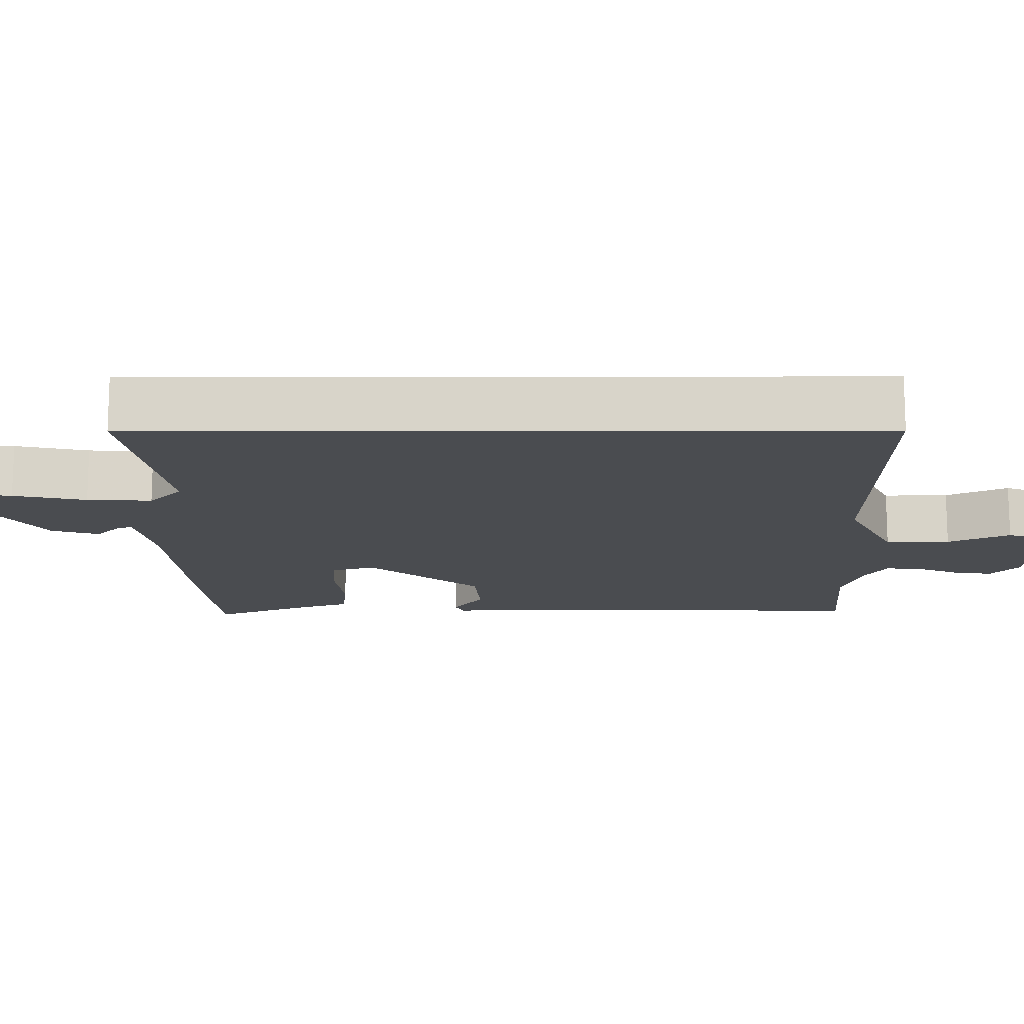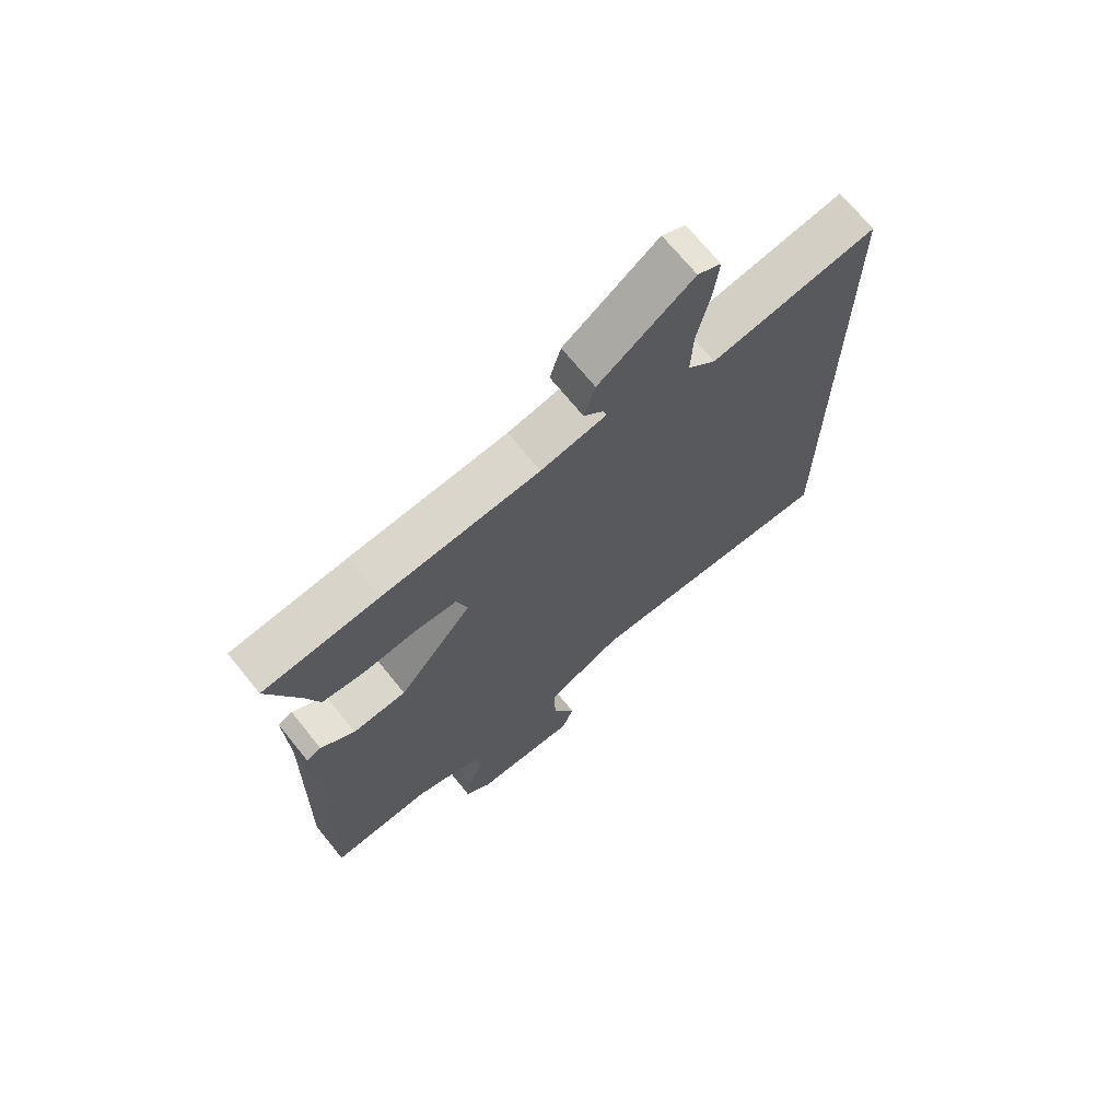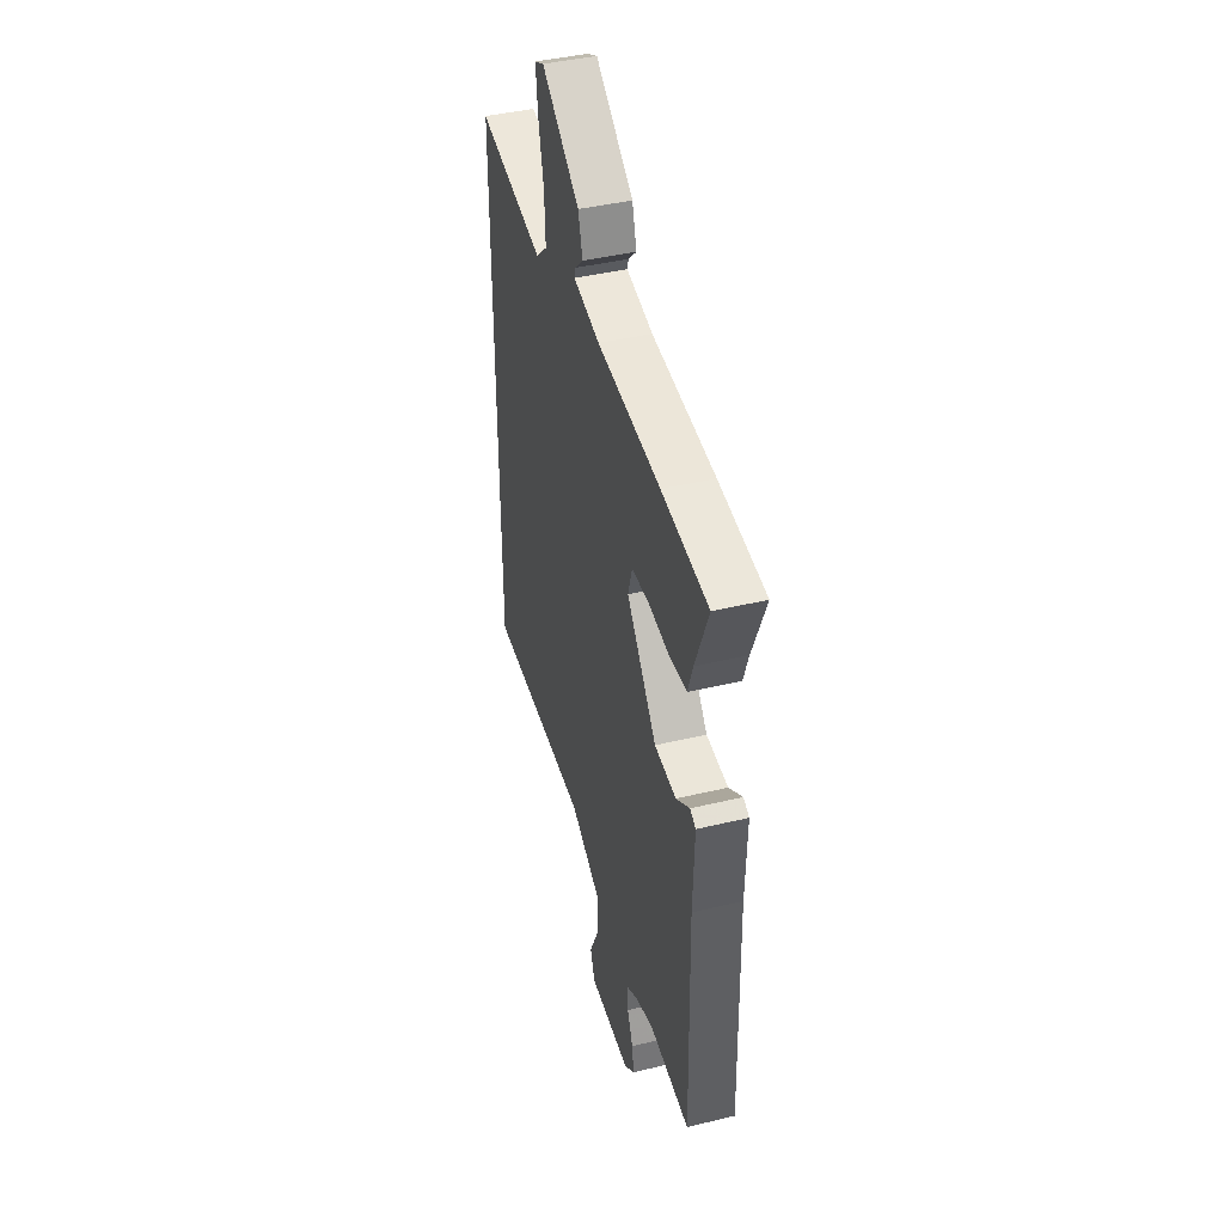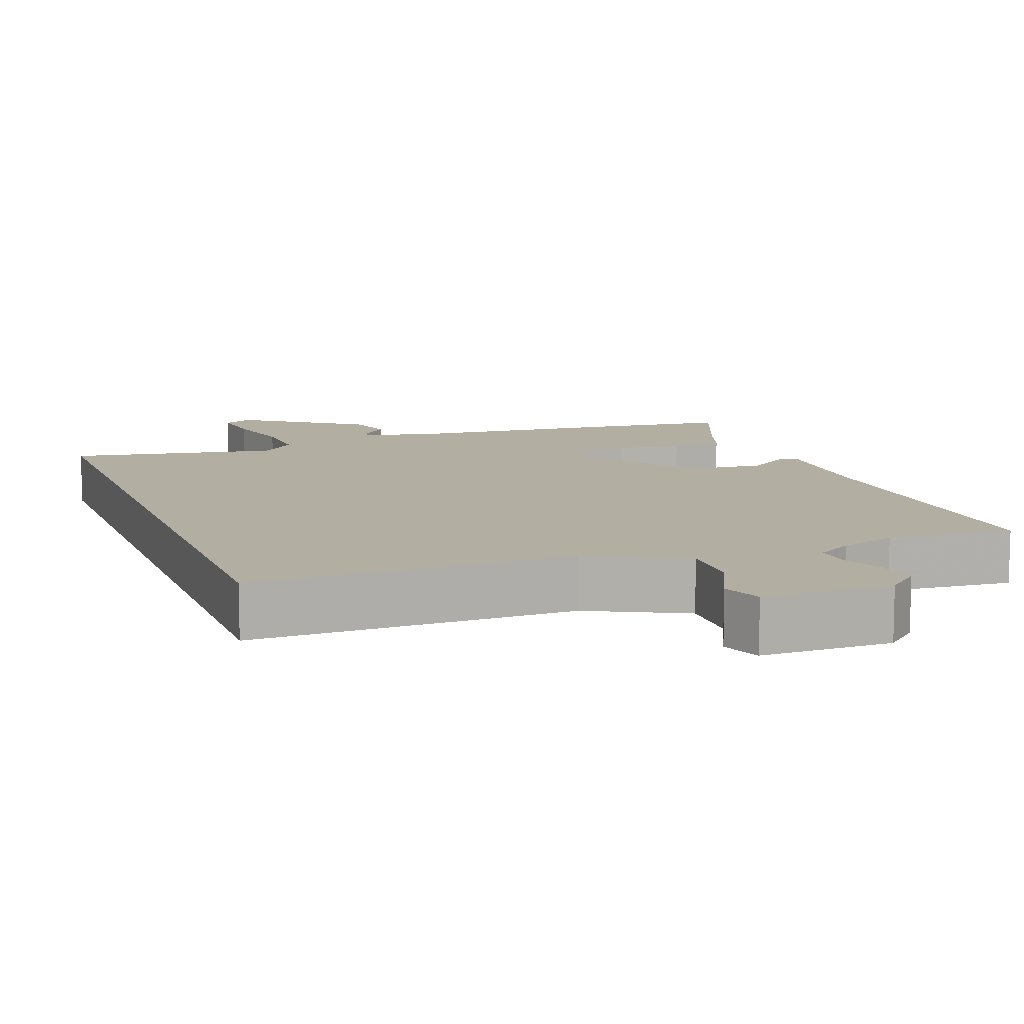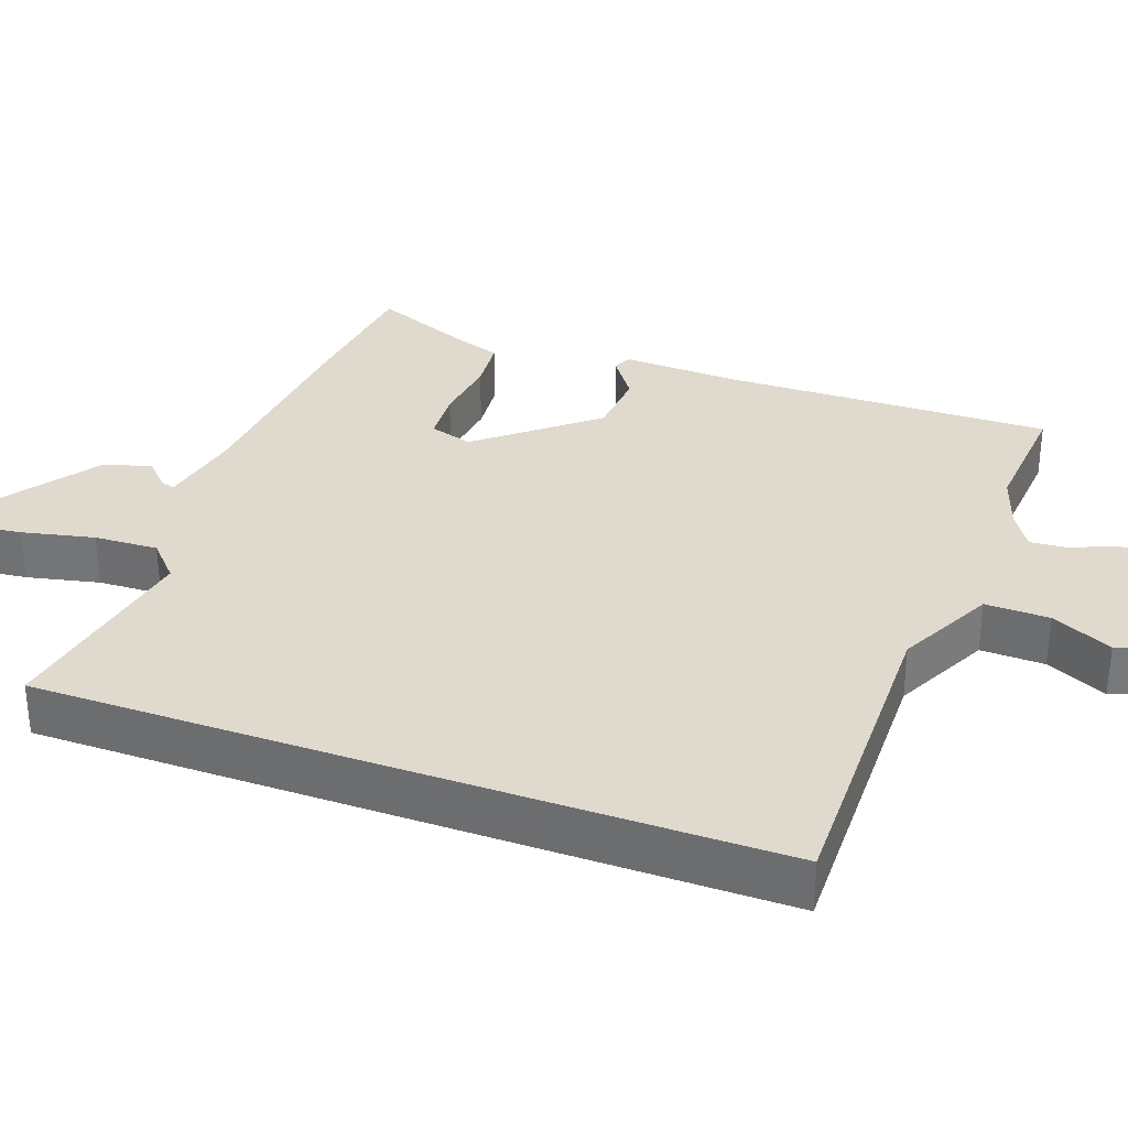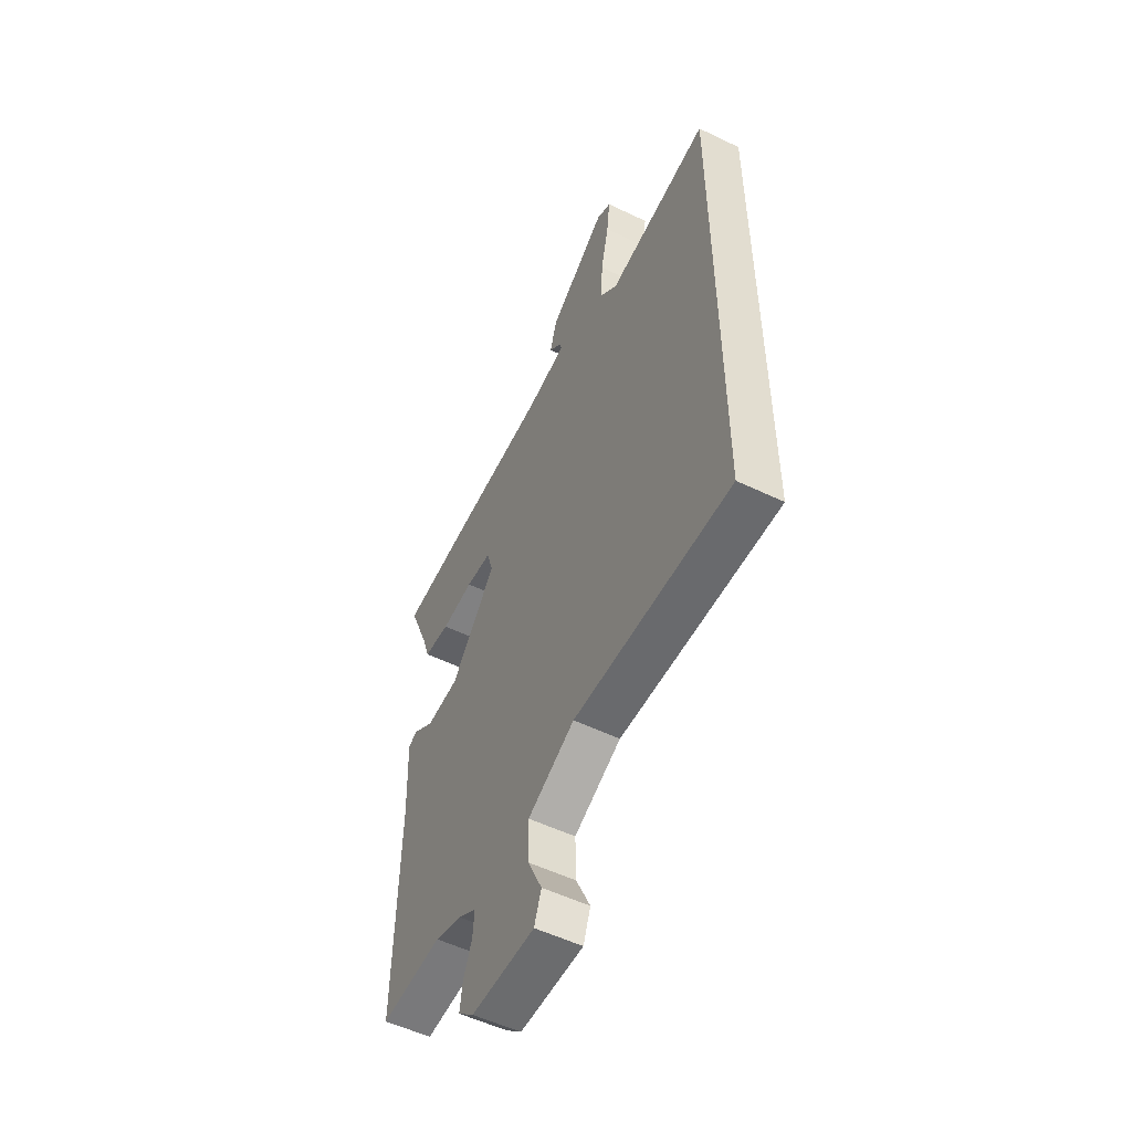
<metadata>
{"format":"obj","ext":"obj","renderer":"f3d","projection":"perspective","resolution":1024,"background":"white","views":[{"elev":-14.7,"azim":90.2,"up":"+Y"},{"elev":69.7,"azim":-38.9,"up":"+Z"},{"elev":42.3,"azim":-106.0,"up":"+Z"},{"elev":10.7,"azim":159.6,"up":"+Y"},{"elev":32.6,"azim":110.0,"up":"+Y"},{"elev":-53.9,"azim":62.9,"up":"+Z"}]}
</metadata>
<code>
v -0.554 0.07 0.494
v -0.356 0.07 0.516
v -0.088 0.07 0.539
v 0.024 0.07 0.562
v 0.019 0.07 0.581
v -0.016 0.07 0.615
v 0.003 0.07 0.679
v 0.164 0.07 0.792
v 0.204 0.07 0.773
v 0.195 0.07 0.698
v 0.173 0.07 0.6
v 0.169 0.07 0.513
v 0.217 0.07 0.469
v 0.5 0.07 0.52
v 0.5 0.07 -0.464
v 0.063 0.07 -0.457
v -0.068 0.07 -0.522
v -0.066 0.07 -0.609
v -0.027 0.07 -0.692
v -0.047 0.07 -0.746
v -0.224 0.07 -0.745
v -0.268 0.07 -0.706
v -0.26 0.07 -0.652
v -0.236 0.07 -0.595
v -0.232 0.07 -0.545
v -0.282 0.07 -0.514
v -0.358 0.07 -0.489
v -0.53 0.07 -0.502
v -0.52 0.07 -0.059
v -0.526 0.07 0.104
v -0.501 0.07 0.116
v -0.443 0.07 0.075
v -0.351 0.07 0.082
v -0.224 0.07 0.235
v -0.242 0.07 0.294
v -0.314 0.07 0.299
v -0.404 0.07 0.288
v -0.477 0.07 0.295
v -0.498 0.07 0.357
v -0.554 0 0.494
v -0.356 0 0.516
v -0.088 0 0.539
v 0.024 0 0.562
v 0.019 0 0.581
v -0.016 0 0.615
v 0.003 0 0.679
v 0.164 0 0.792
v 0.204 0 0.773
v 0.195 0 0.698
v 0.173 0 0.6
v 0.169 0 0.513
v 0.217 0 0.469
v 0.5 0 0.52
v 0.5 0 -0.464
v 0.063 0 -0.457
v -0.068 0 -0.522
v -0.066 0 -0.609
v -0.027 0 -0.692
v -0.047 0 -0.746
v -0.224 0 -0.745
v -0.268 0 -0.706
v -0.26 0 -0.652
v -0.236 0 -0.595
v -0.232 0 -0.545
v -0.282 0 -0.514
v -0.358 0 -0.489
v -0.53 0 -0.502
v -0.52 0 -0.059
v -0.526 0 0.104
v -0.501 0 0.116
v -0.443 0 0.075
v -0.351 0 0.082
v -0.224 0 0.235
v -0.242 0 0.294
v -0.314 0 0.299
v -0.404 0 0.288
v -0.477 0 0.295
v -0.498 0 0.357
f 36 37 38 39
f 35 36 39 1
f 29 30 31 32
f 27 28 29 32
f 26 27 32 33
f 25 26 33 34
f 21 22 23 24
f 21 24 25
f 18 19 20 21
f 17 18 21 25
f 16 17 25 34
f 13 14 15 16
f 12 13 16 34
f 8 9 10 11
f 5 6 7 8
f 4 5 8 11
f 35 1 2 3
f 35 3 4
f 12 34 35
f 4 11 12 35
f 78 77 76 75
f 40 78 75 74
f 71 70 69 68
f 71 68 67 66
f 72 71 66 65
f 73 72 65 64
f 63 62 61 60
f 64 63 60
f 60 59 58 57
f 64 60 57 56
f 73 64 56 55
f 55 54 53 52
f 73 55 52 51
f 50 49 48 47
f 47 46 45 44
f 50 47 44 43
f 42 41 40 74
f 43 42 74
f 74 73 51
f 74 51 50 43
f 1 40 41 2
f 2 41 42 3
f 3 42 43 4
f 4 43 44 5
f 5 44 45 6
f 6 45 46 7
f 7 46 47 8
f 8 47 48 9
f 9 48 49 10
f 10 49 50 11
f 11 50 51 12
f 12 51 52 13
f 13 52 53 14
f 14 53 54 15
f 15 54 55 16
f 16 55 56 17
f 17 56 57 18
f 18 57 58 19
f 19 58 59 20
f 20 59 60 21
f 21 60 61 22
f 22 61 62 23
f 23 62 63 24
f 24 63 64 25
f 25 64 65 26
f 26 65 66 27
f 27 66 67 28
f 28 67 68 29
f 29 68 69 30
f 30 69 70 31
f 31 70 71 32
f 32 71 72 33
f 33 72 73 34
f 34 73 74 35
f 35 74 75 36
f 36 75 76 37
f 37 76 77 38
f 38 77 78 39
f 39 78 40 1

</code>
